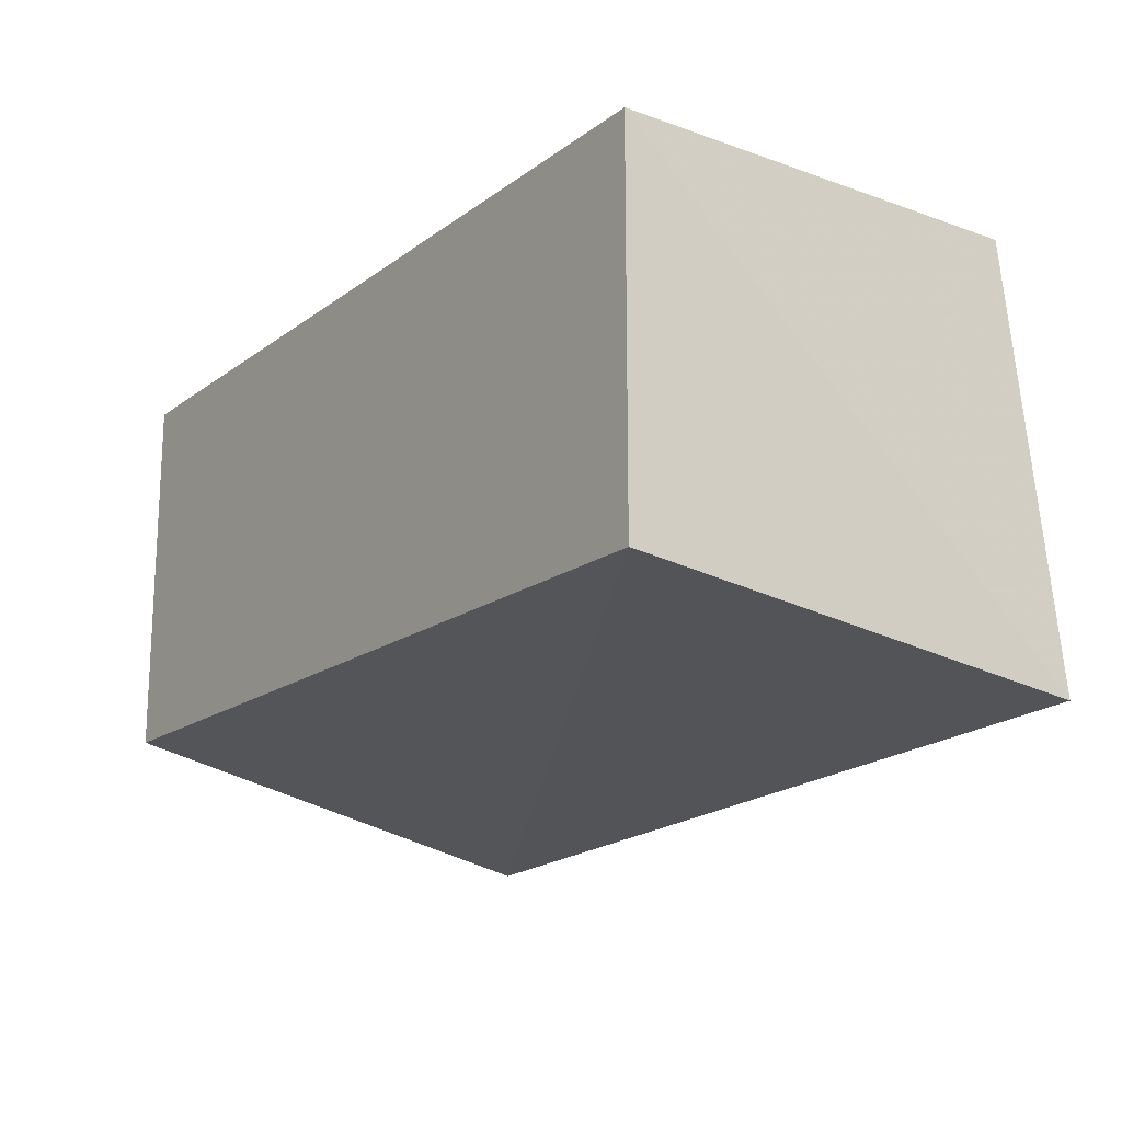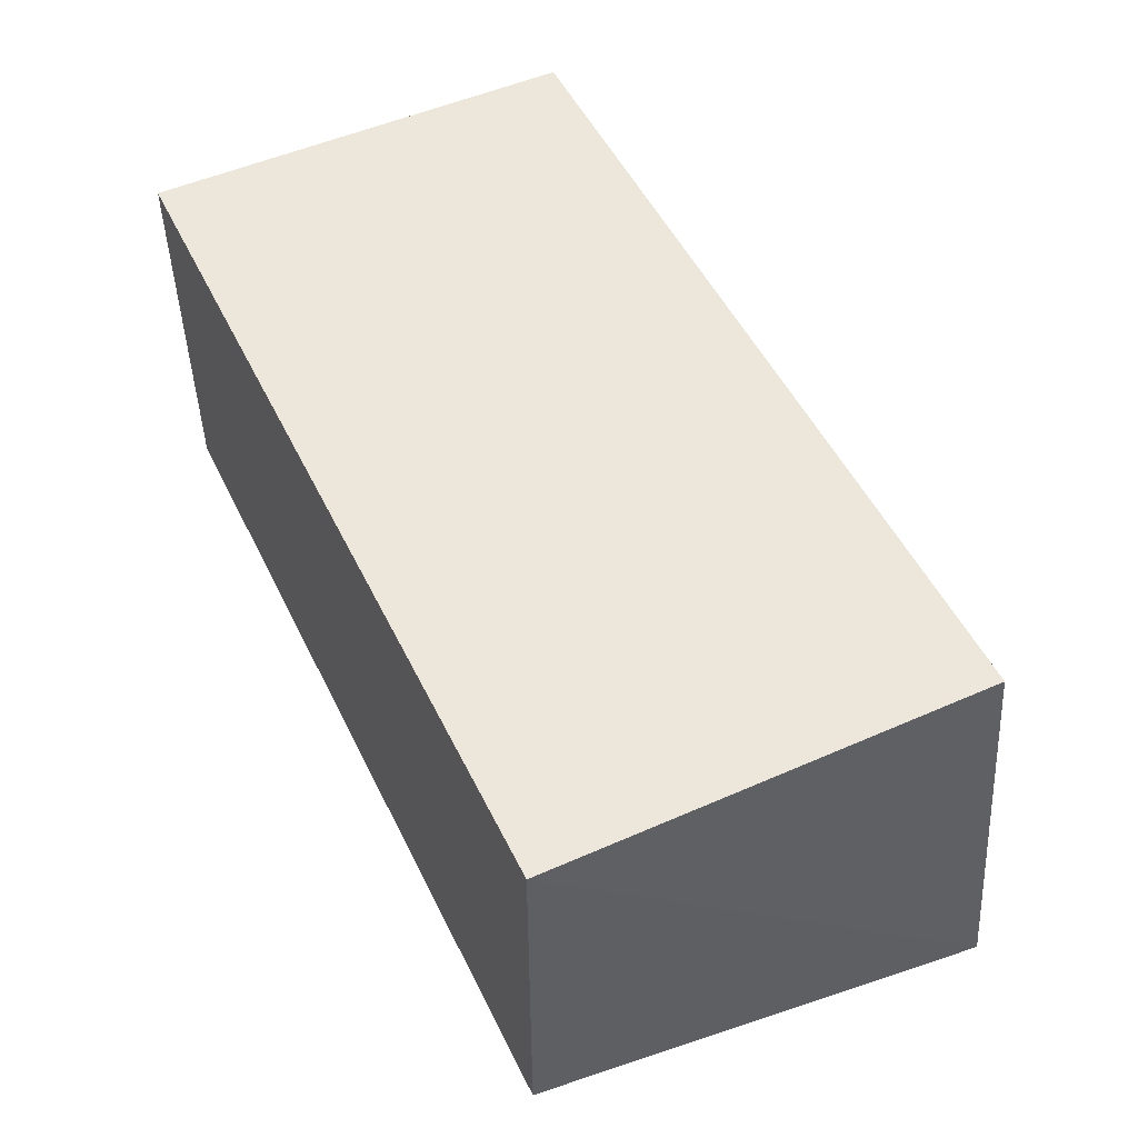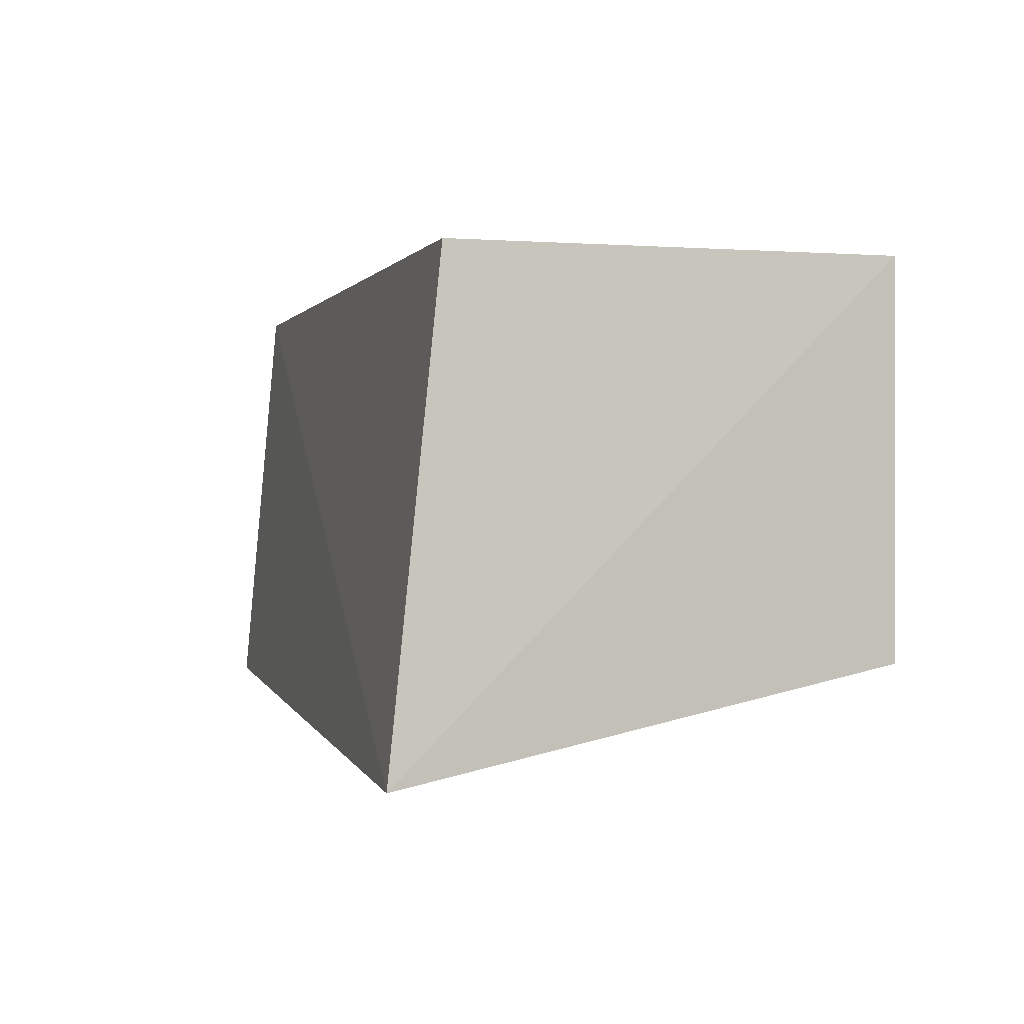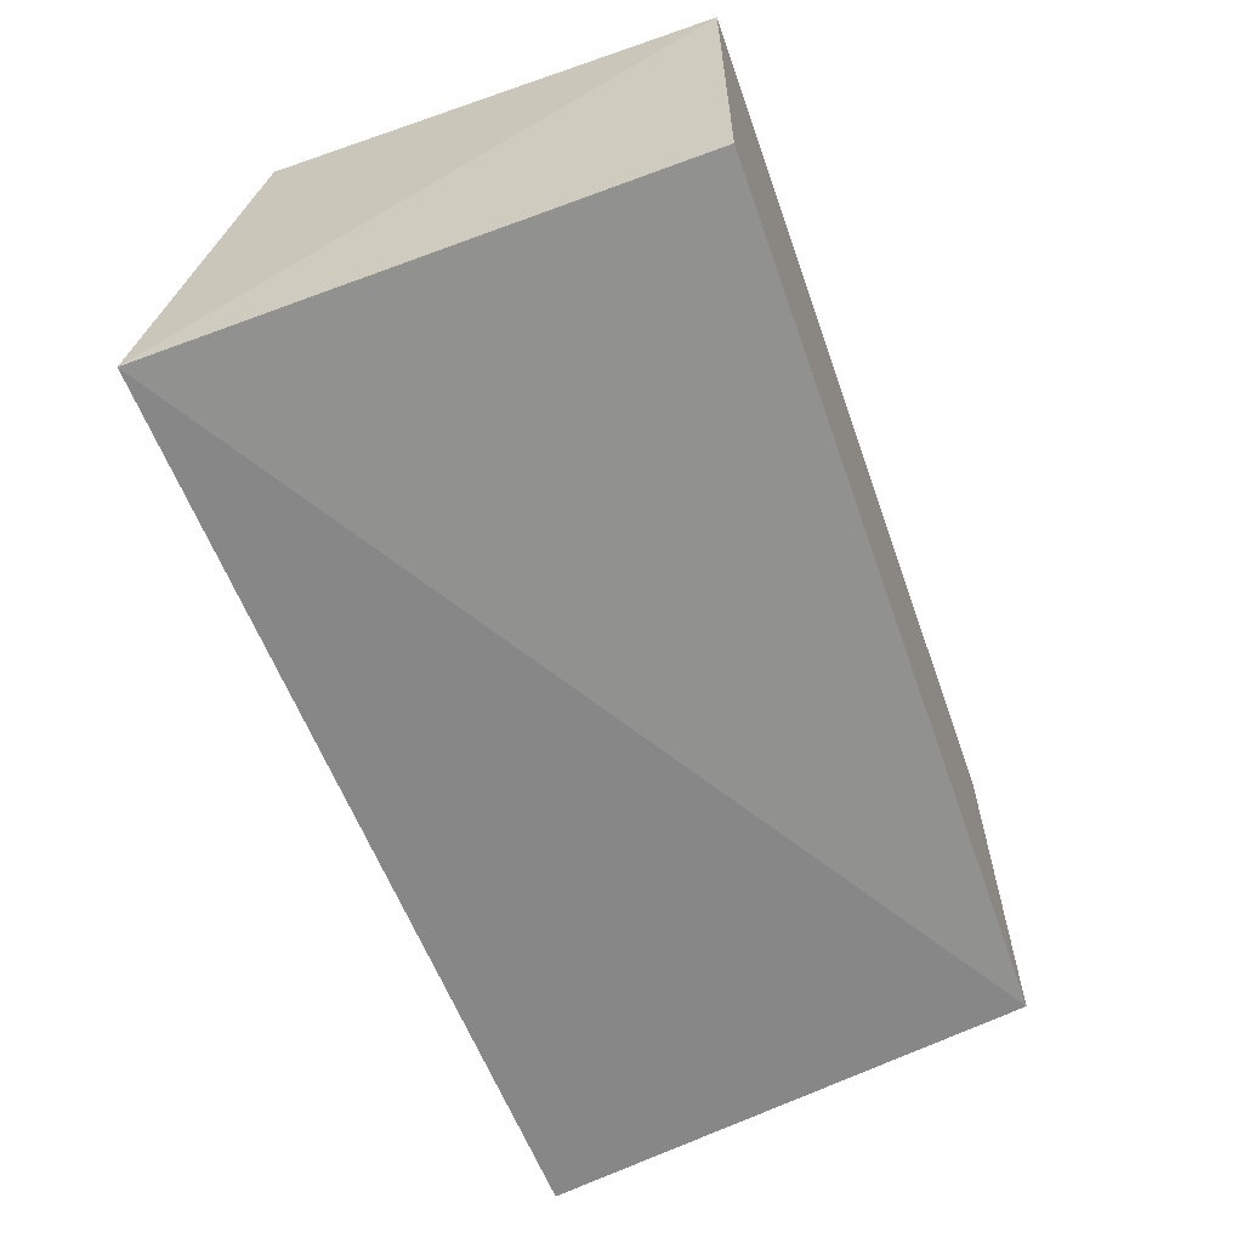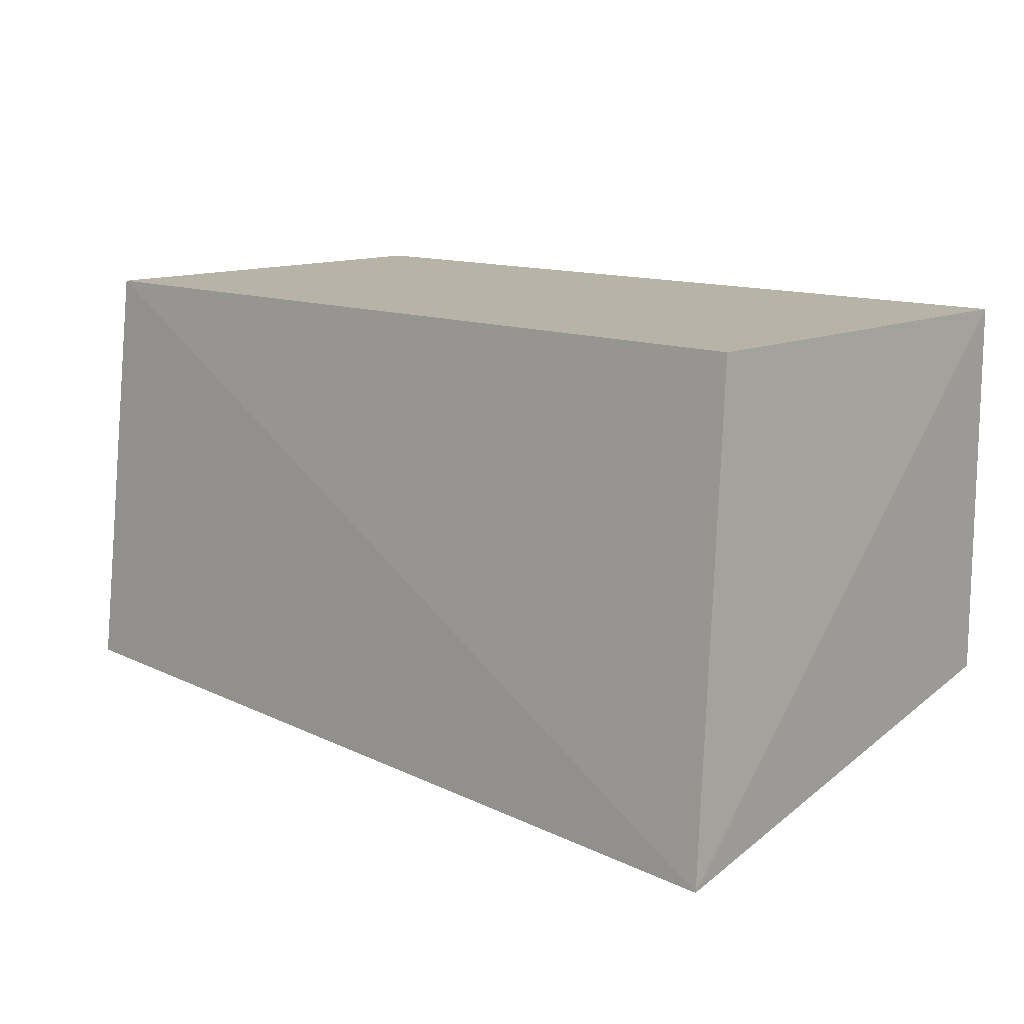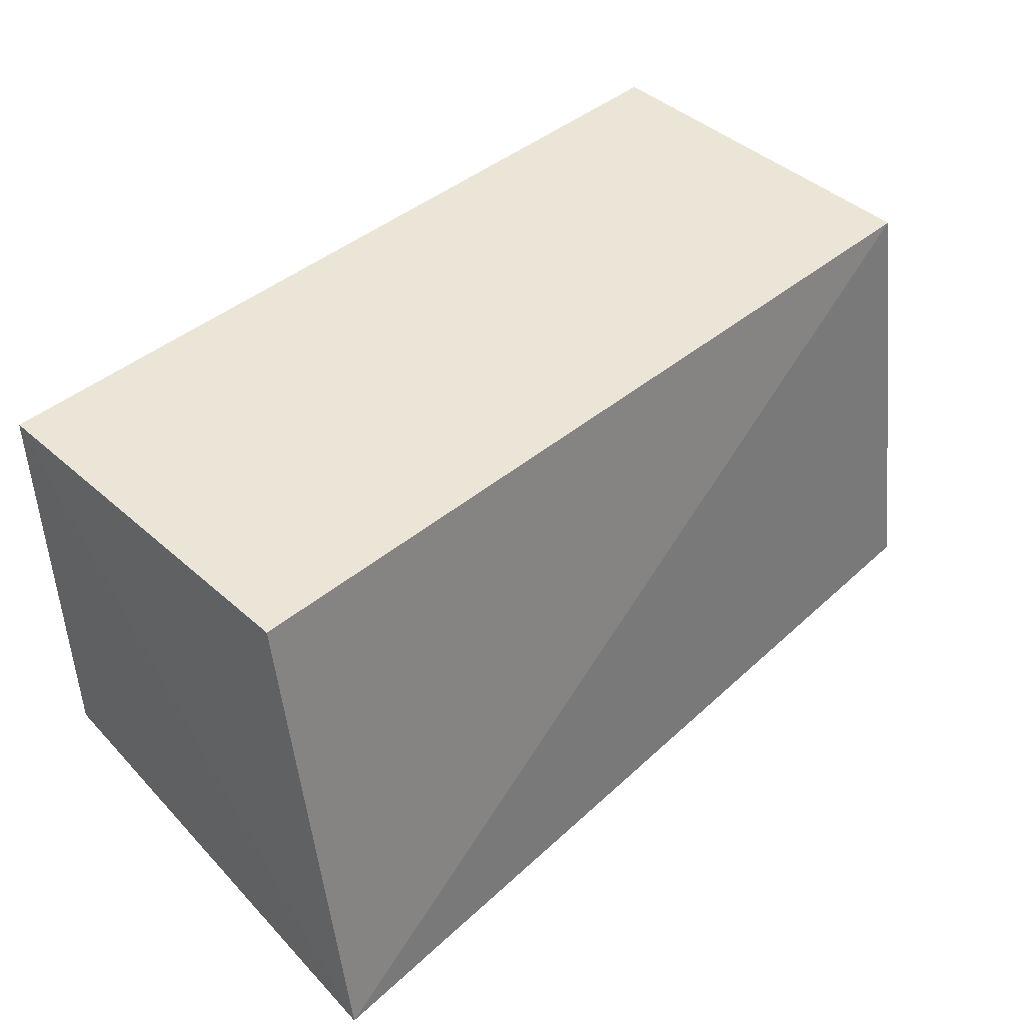
<metadata>
{"format":"obj","ext":"obj","renderer":"f3d","projection":"perspective","resolution":1024,"background":"white","views":[{"elev":-17.1,"azim":54.6,"up":"+Y"},{"elev":51.4,"azim":64.4,"up":"+Y"},{"elev":0.1,"azim":-106.3,"up":"+Y"},{"elev":-61.7,"azim":-70.6,"up":"+Y"},{"elev":12.6,"azim":-136.8,"up":"+Y"},{"elev":44.1,"azim":-44.1,"up":"+Z"}]}
</metadata>
<code>
v 0.1439 -0.3304 -0.07786
v 0.1495 -0.3474 -0.2089
v 0.1439 -0.2243 -0.1991
v -0.09848 -0.2243 -0.07786
v -0.104 -0.3578 -0.2142
v 0.1439 -0.2243 -0.07786
v -0.09848 -0.3304 -0.07786
v -0.09848 -0.2243 -0.1991
f 5 2 1
f 5 3 2
f 6 3 4
f 6 4 1
f 6 1 2
f 6 2 3
f 7 5 1
f 7 1 4
f 7 4 5
f 8 5 4
f 8 4 3
f 8 3 5

</code>
